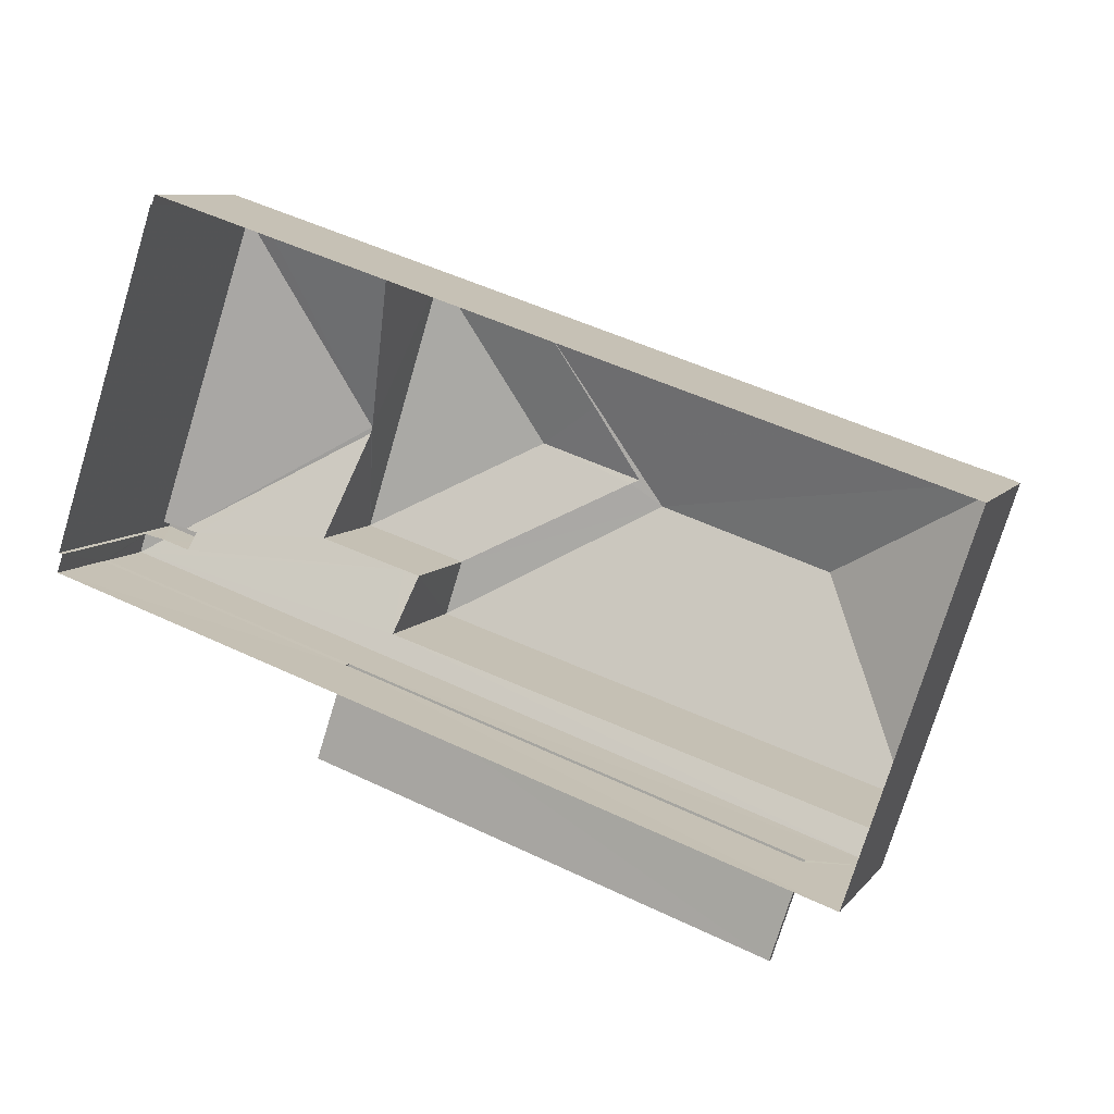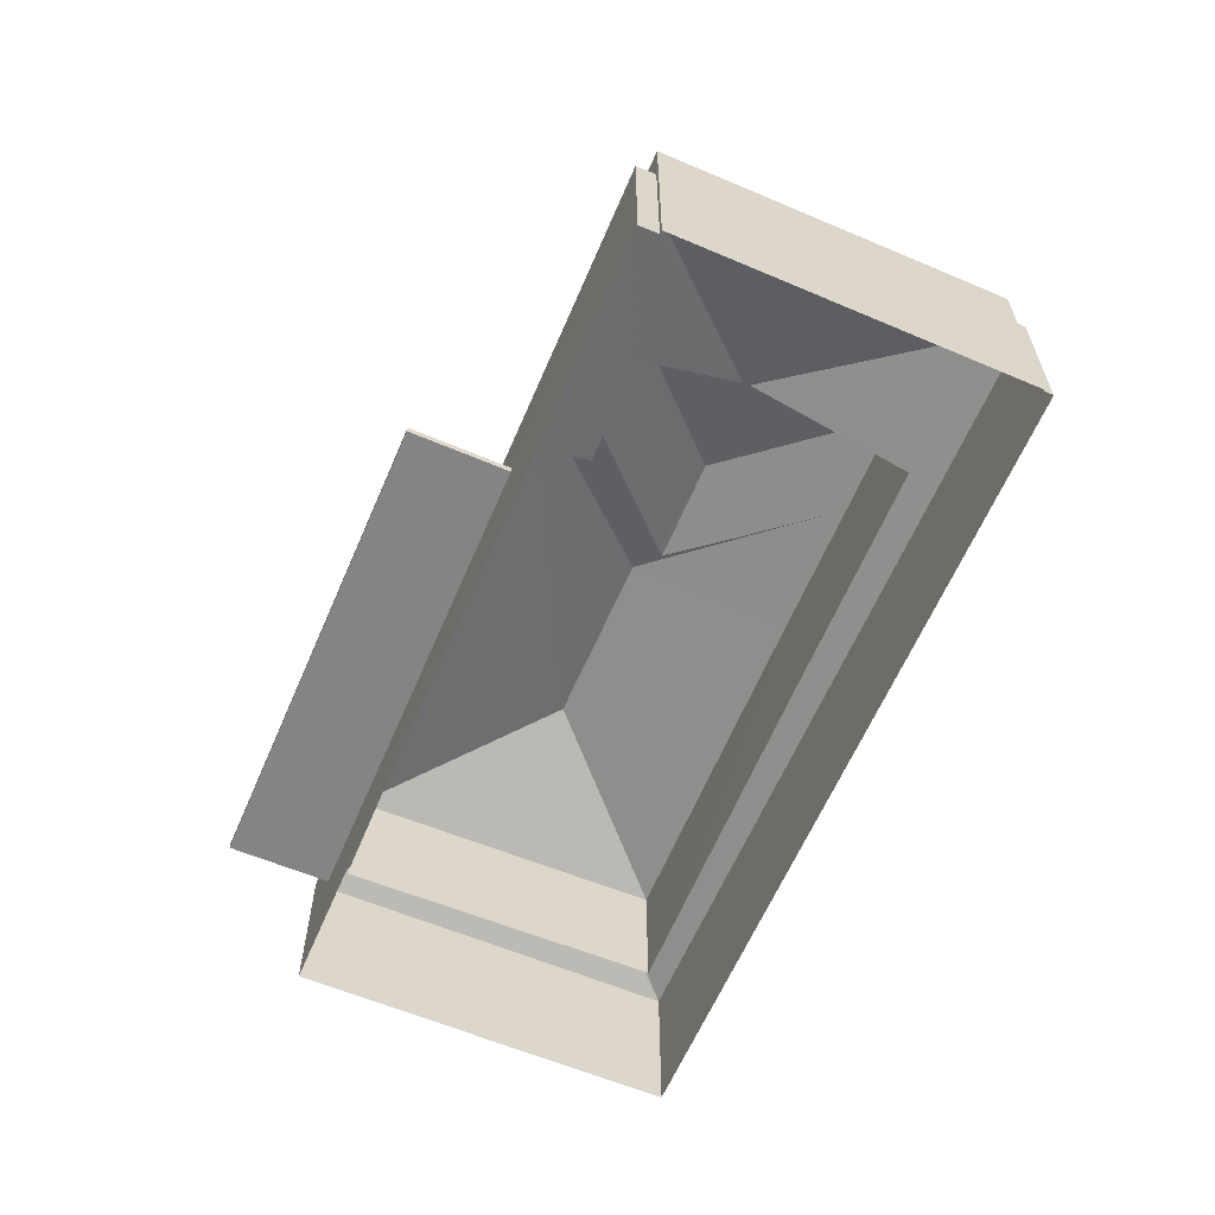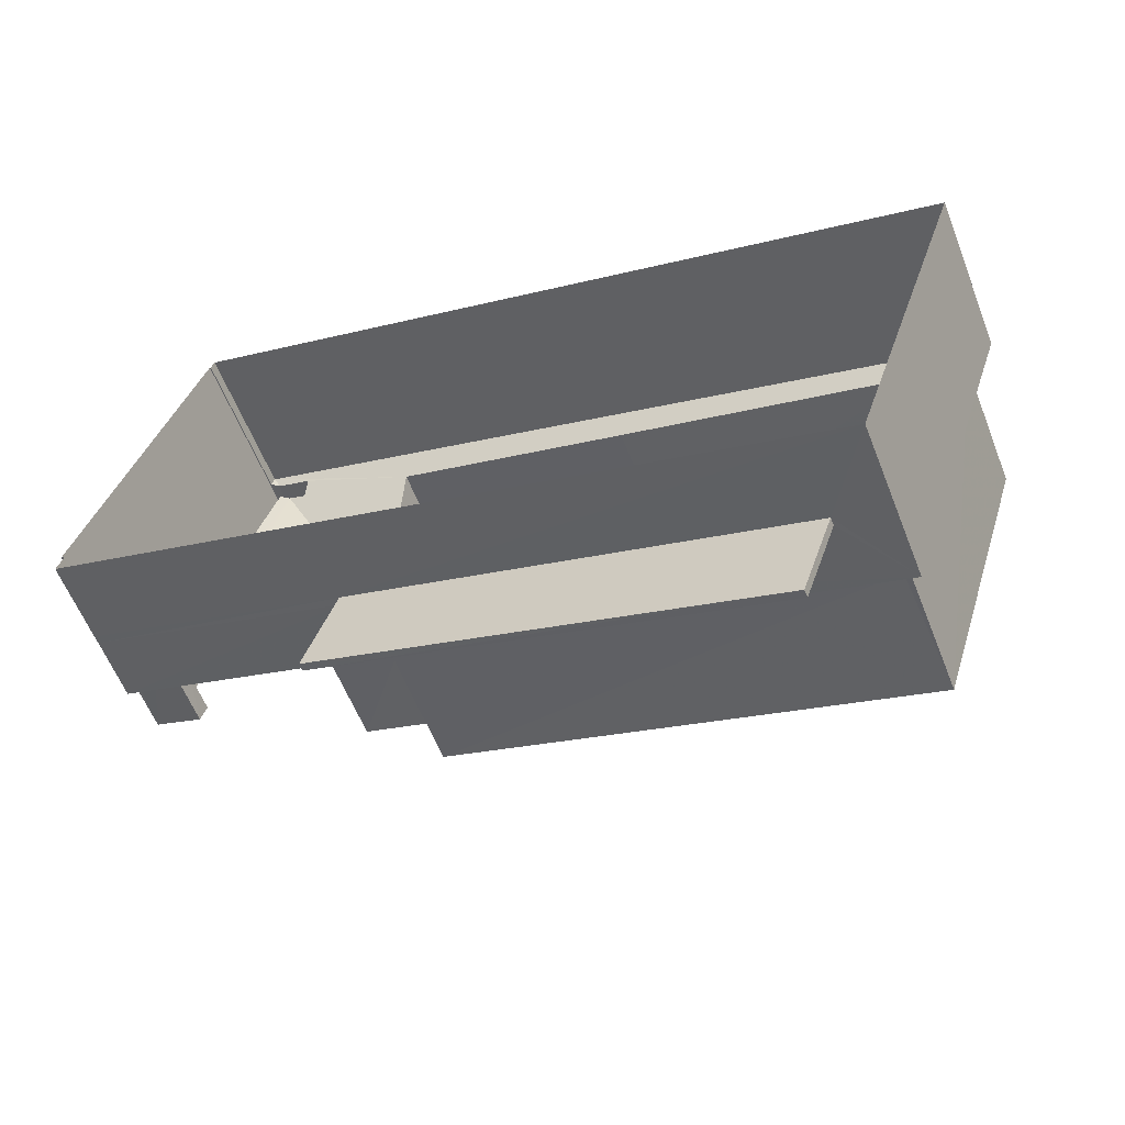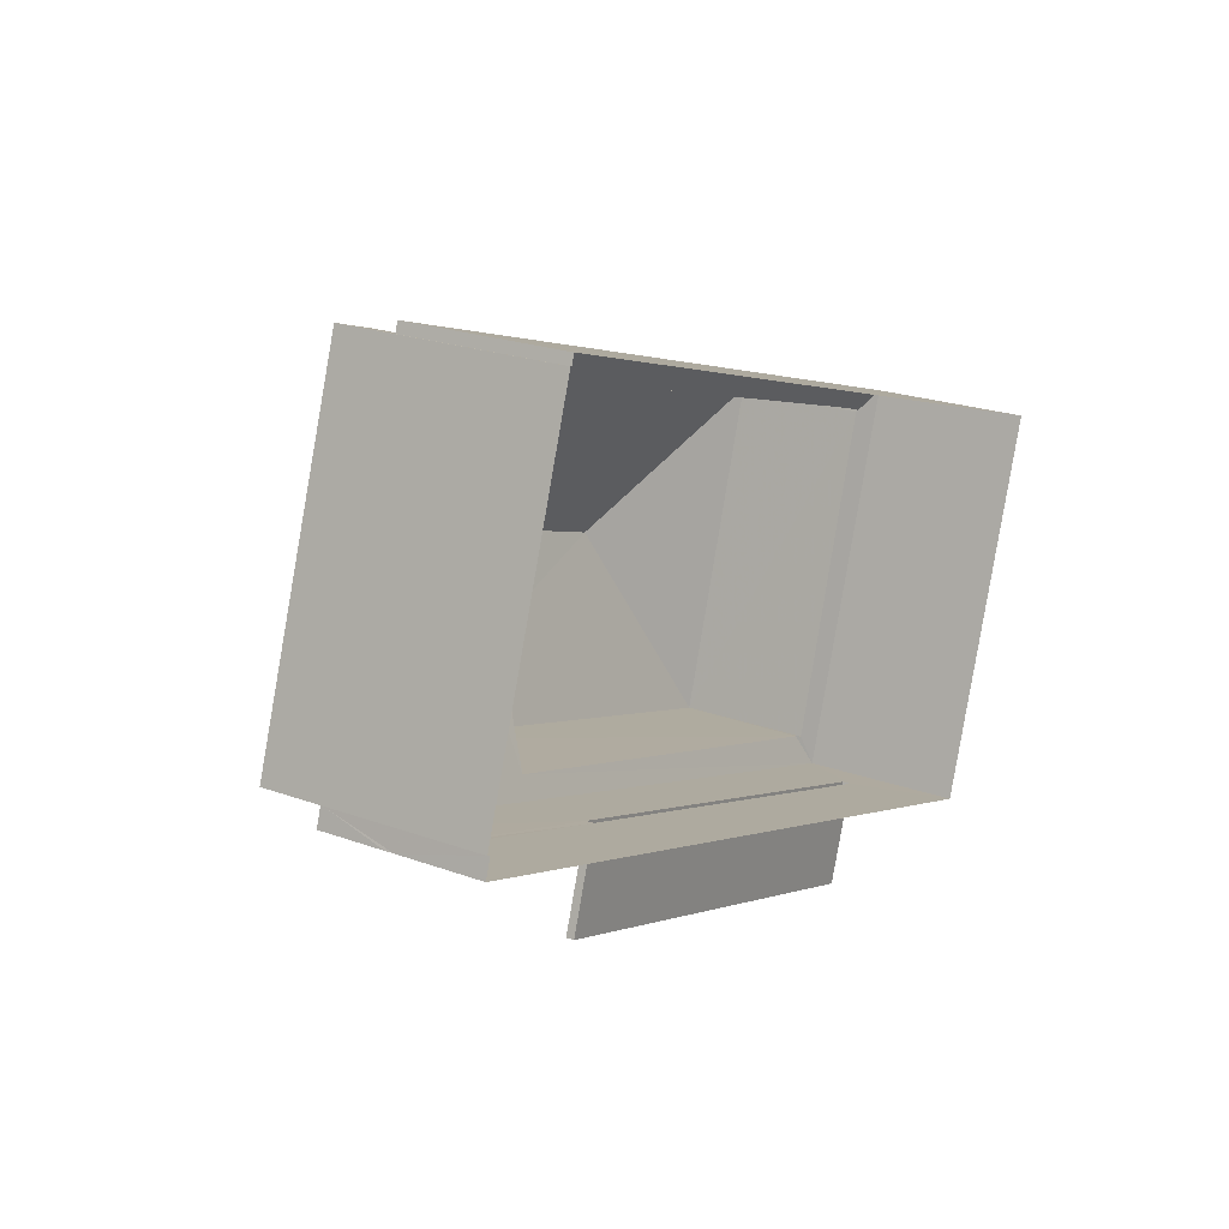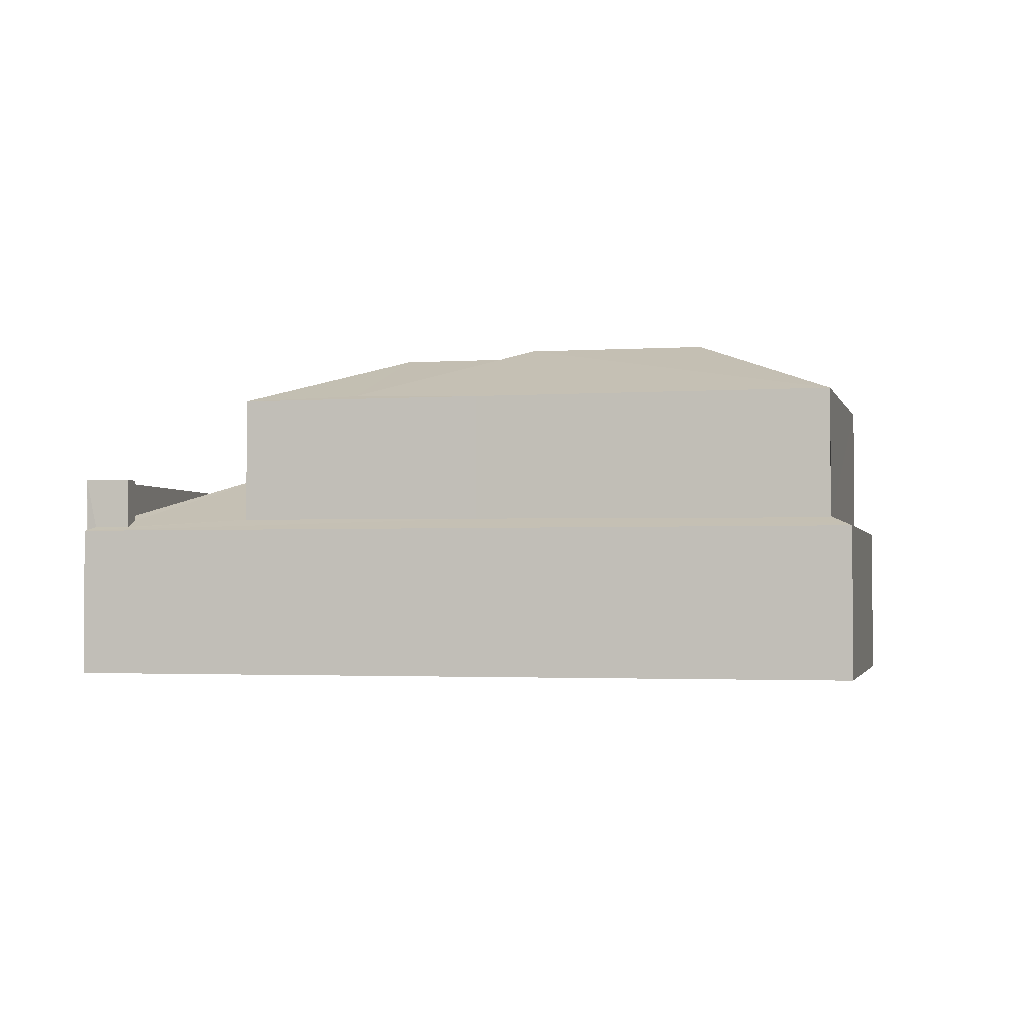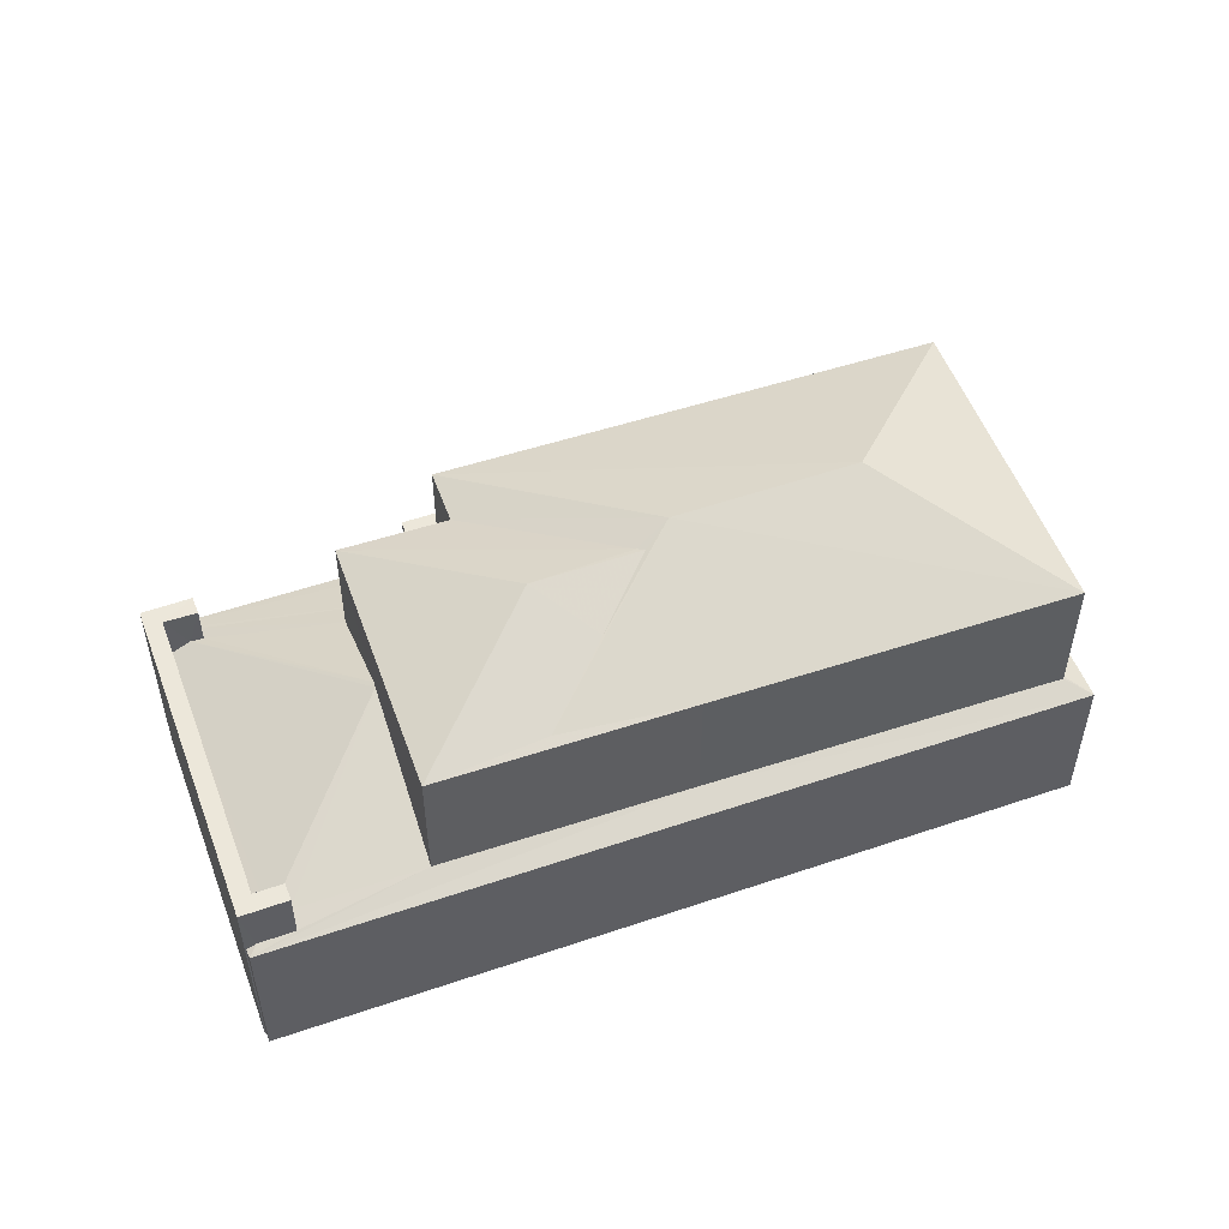
<metadata>
{"format":"obj","ext":"obj","renderer":"f3d","projection":"perspective","resolution":1024,"background":"white","views":[{"elev":8.3,"azim":-158.8,"up":"+Y"},{"elev":-61.5,"azim":85.0,"up":"+Z"},{"elev":-59.5,"azim":-158.5,"up":"+Y"},{"elev":21.9,"azim":122.6,"up":"+Y"},{"elev":-2.2,"azim":-148.9,"up":"+Z"},{"elev":52.3,"azim":177.9,"up":"+Z"}]}
</metadata>
<code>
v -8.887e+04 -1.006e+05 2.315
v -8.888e+04 -1.006e+05 2.316
v -8.888e+04 -1.006e+05 2.315
v -8.887e+04 -1.006e+05 2.313
v -8.887e+04 -1.006e+05 2.313
v -8.887e+04 -1.006e+05 2.315
v -8.887e+04 -1.006e+05 2.313
v -8.887e+04 -1.006e+05 2.315
v -8.887e+04 -1.006e+05 3.903
v -8.887e+04 -1.006e+05 3.903
v -8.888e+04 -1.006e+05 3.904
v -8.888e+04 -1.006e+05 3.904
v -8.888e+04 -1.006e+05 5.459
v -8.888e+04 -1.006e+05 5.487
v -8.888e+04 -1.006e+05 5.282
v -8.887e+04 -1.006e+05 5.281
v -8.887e+04 -1.006e+05 5.503
v -8.887e+04 -1.006e+05 6.762
v -8.887e+04 -1.006e+05 5.504
v -8.887e+04 -1.006e+05 5.503
v -8.887e+04 -1.006e+05 5.36
v -8.887e+04 -1.006e+05 5.358
v -8.887e+04 -1.006e+05 7.976
v -8.887e+04 -1.006e+05 8.048
v -8.887e+04 -1.006e+05 9.012
v -8.887e+04 -1.006e+05 8.568
v -8.888e+04 -1.006e+05 7.977
v -8.888e+04 -1.006e+05 7.979
v -8.887e+04 -1.006e+05 7.978
v -8.888e+04 -1.006e+05 9.223
v -8.888e+04 -1.006e+05 9.223
v -8.887e+04 -1.006e+05 7.978
v -8.888e+04 -1.006e+05 8.964
v -8.888e+04 -1.006e+05 9.012
v -8.887e+04 -1.006e+05 7.977
v -8.888e+04 -1.006e+05 5.453
v -8.888e+04 -1.006e+05 5.476
v -8.888e+04 -1.006e+05 5.498
v -8.888e+04 -1.006e+05 5.284
v -8.887e+04 -1.006e+05 5.451
v -8.887e+04 -1.006e+05 5.282
v -8.887e+04 -1.006e+05 5.915
v -8.887e+04 -1.006e+05 5.917
v -8.888e+04 -1.006e+05 7.978
v -8.887e+04 -1.006e+05 6.347
v -8.887e+04 -1.006e+05 6.347
v -8.887e+04 -1.006e+05 6.347
v -8.887e+04 -1.006e+05 6.347
v -8.887e+04 -1.006e+05 6.346
v -8.887e+04 -1.006e+05 6.346
v -8.887e+04 -1.006e+05 6.346
v -8.887e+04 -1.006e+05 6.346
v -8.887e+04 -1.006e+05 4.053
v -8.888e+04 -1.006e+05 4.054
v -8.887e+04 -1.006e+05 4.053
v -8.888e+04 -1.006e+05 4.054
v -8.887e+04 -1.006e+05 5.437
v -8.887e+04 -1.006e+05 5.907
v -8.887e+04 -1.006e+05 6.763
v -8.887e+04 -1.006e+05 5.579
v -8.887e+04 -1.006e+05 5.438
v -8.887e+04 -1.006e+05 5.58
v -8.887e+04 -1.006e+05 5.281
v -8.887e+04 -1.006e+05 5.418
v -8.887e+04 -1.006e+05 5.401
v -8.887e+04 -1.006e+05 5.282
v -8.888e+04 -1.006e+05 5.445
v -8.887e+04 -1.006e+05 4.052
v -8.887e+04 -1.006e+05 3.902
f 1 2 3
f 3 4 5
f 1 6 2
f 7 8 5
f 8 1 5
f 5 1 3
f 9 10 11
f 12 9 11
f 13 14 15
f 16 14 17
f 18 19 17
f 15 14 16
f 19 18 20
f 16 21 22
f 17 19 21
f 16 17 21
f 23 24 25
f 25 24 26
f 27 24 23
f 28 29 30
f 24 31 26
f 31 29 32
f 33 31 32
f 34 31 33
f 26 31 34
f 33 32 35
f 36 13 15
f 37 36 15
f 38 39 40
f 39 41 40
f 40 42 43
f 40 41 42
f 27 31 24
f 27 44 31
f 45 46 47
f 46 48 47
f 49 50 51
f 51 50 52
f 47 48 52
f 50 47 52
f 23 25 35
f 26 34 25
f 53 54 55
f 53 56 54
f 44 30 31
f 42 41 57
f 58 42 57
f 59 58 60
f 57 41 61
f 62 59 60
f 60 58 57
f 22 63 16
f 29 31 30
f 64 20 65
f 65 20 62
f 62 18 59
f 62 20 18
f 66 61 41
f 38 67 39
f 67 15 39
f 67 37 15
f 33 25 34
f 33 35 25
f 30 44 28
f 68 69 66
f 6 1 69
f 68 66 41
f 69 1 66
f 2 15 3
f 2 39 15
f 56 11 54
f 56 12 11
f 43 29 40
f 43 32 29
f 58 59 35
f 35 18 23
f 18 17 23
f 59 18 35
f 43 42 32
f 32 42 35
f 42 58 35
f 5 4 16
f 63 5 16
f 9 69 68
f 53 9 68
f 47 64 65
f 47 50 64
f 19 20 49
f 49 20 50
f 20 64 50
f 15 16 4
f 3 15 4
f 5 63 7
f 21 51 22
f 63 22 52
f 7 63 52
f 22 51 52
f 37 44 36
f 67 28 37
f 28 44 37
f 47 62 45
f 45 62 60
f 65 62 47
f 52 8 7
f 52 48 8
f 55 54 11
f 10 55 11
f 27 13 44
f 44 13 36
f 14 13 27
f 19 49 51
f 21 19 51
f 53 41 39
f 53 68 41
f 9 6 69
f 39 2 12
f 9 2 6
f 53 39 56
f 39 12 56
f 9 12 2
f 61 46 57
f 46 61 48
f 48 66 8
f 8 66 1
f 61 66 48
f 28 38 29
f 29 38 40
f 67 38 28
f 9 55 10
f 9 53 55
f 27 17 14
f 27 23 17
f 60 46 45
f 60 57 46

</code>
